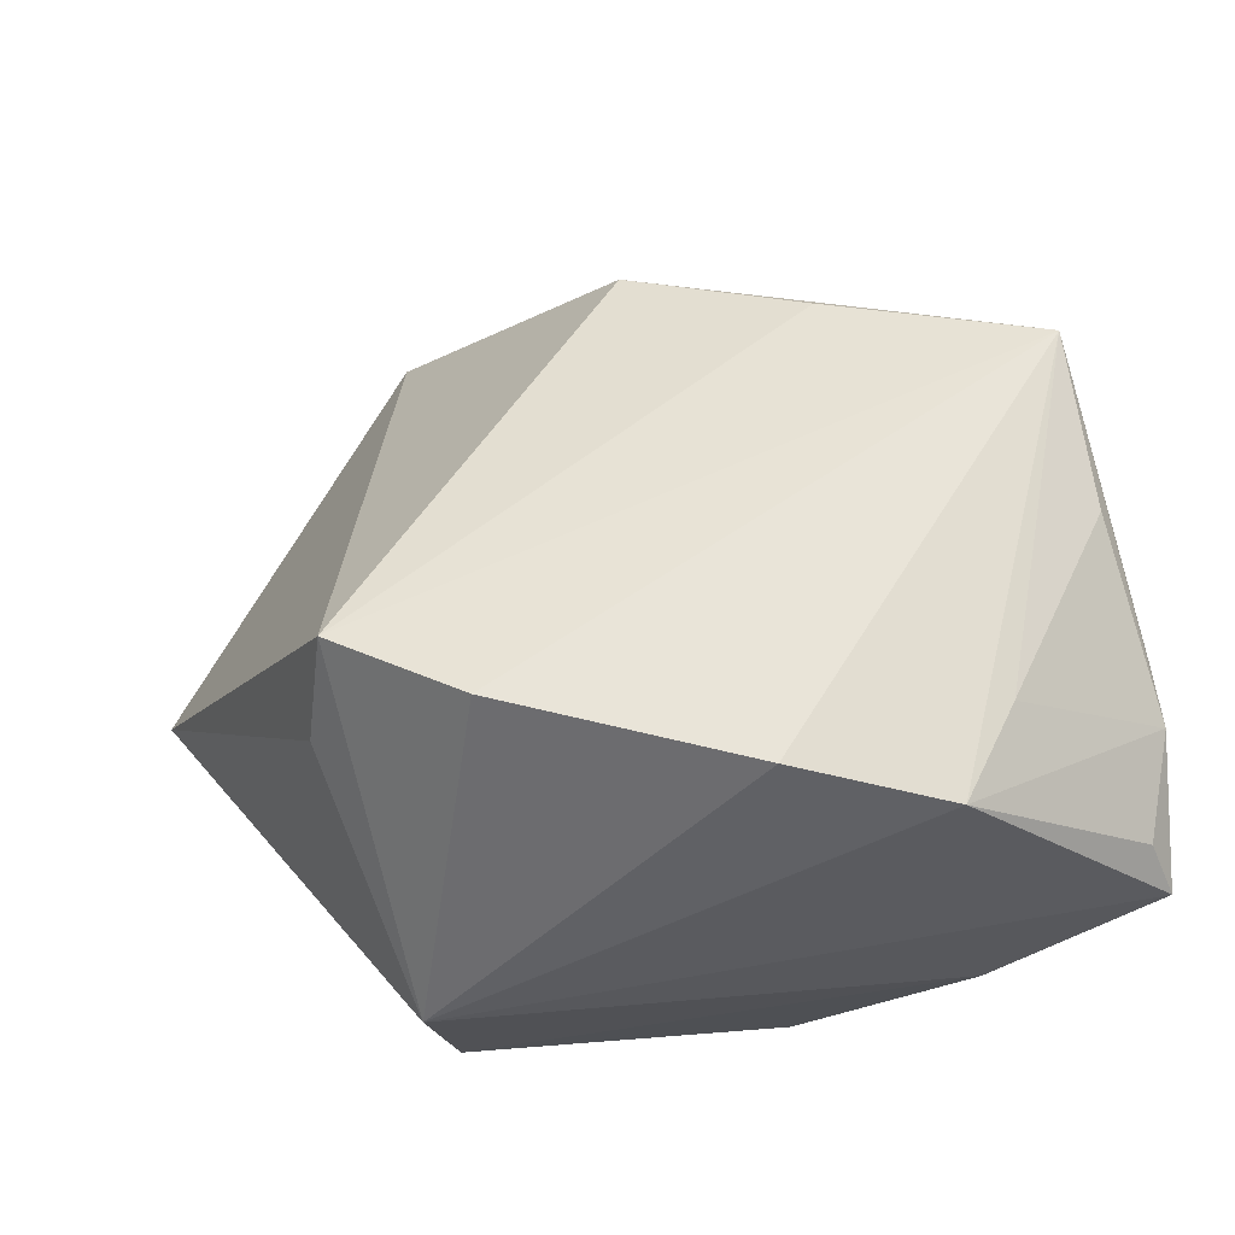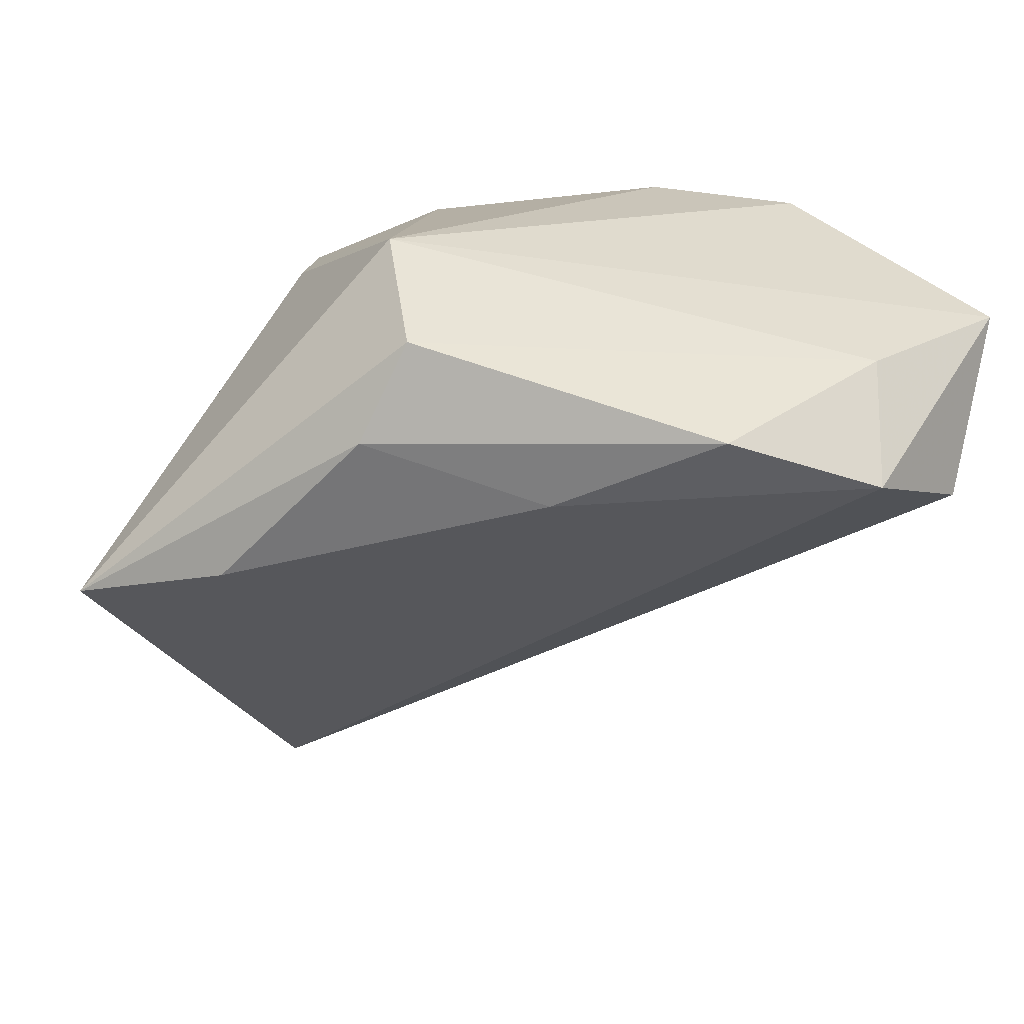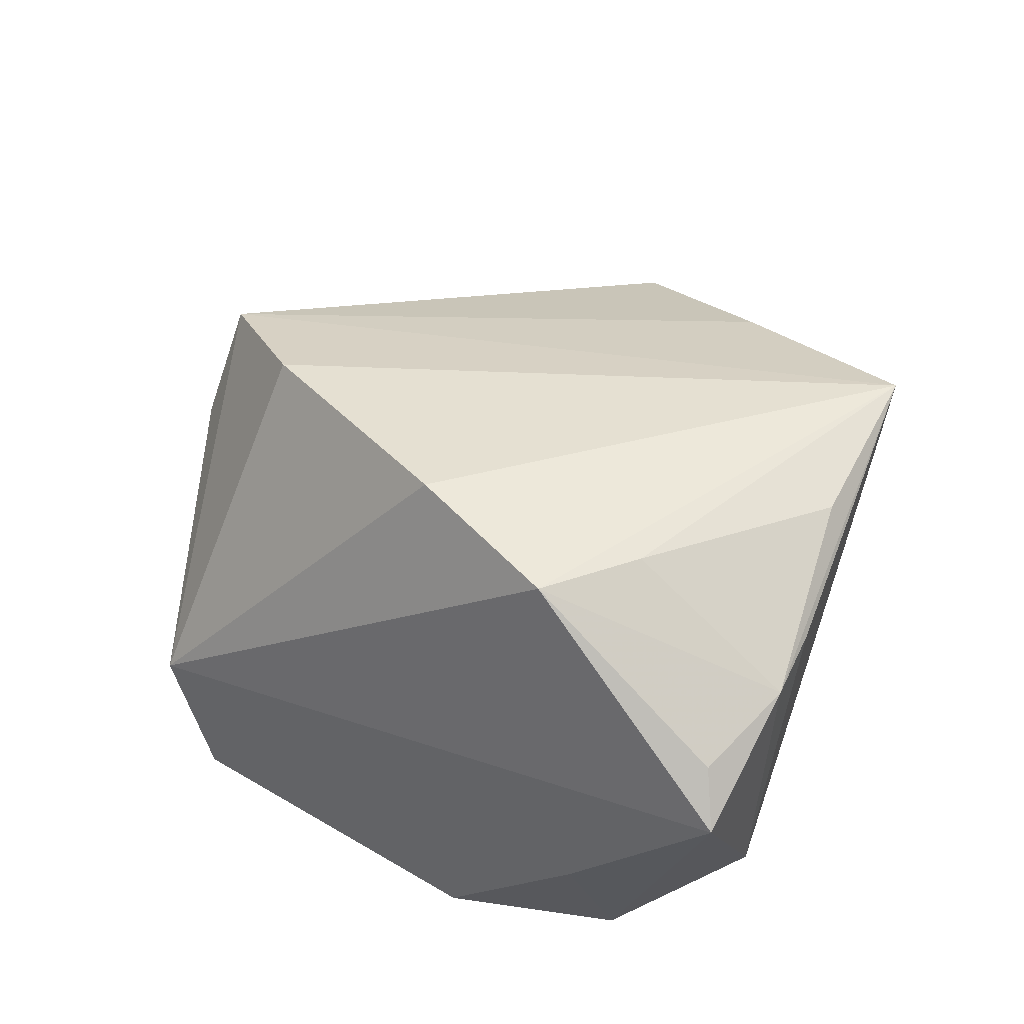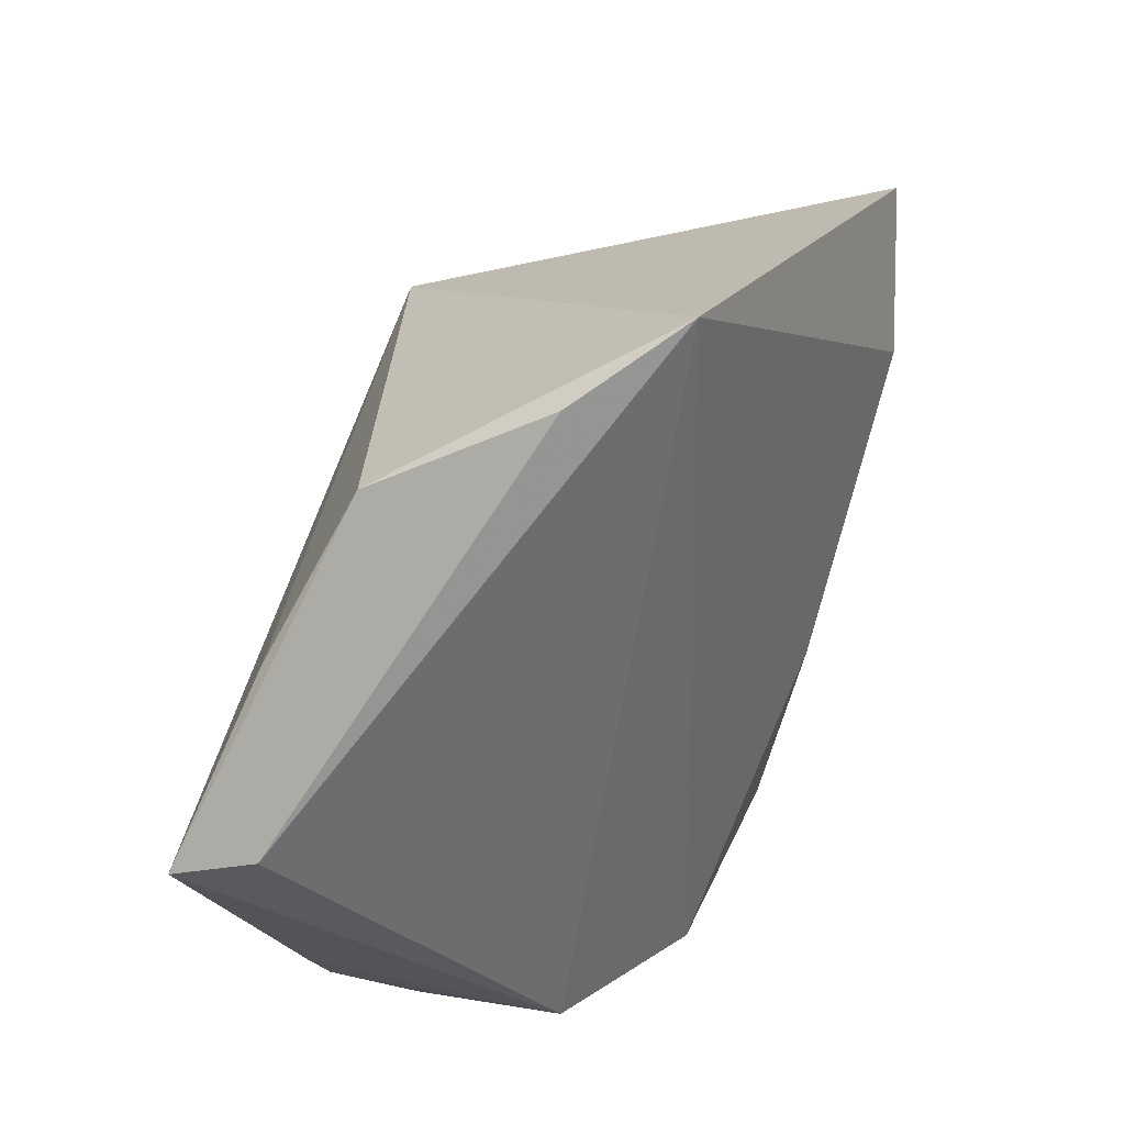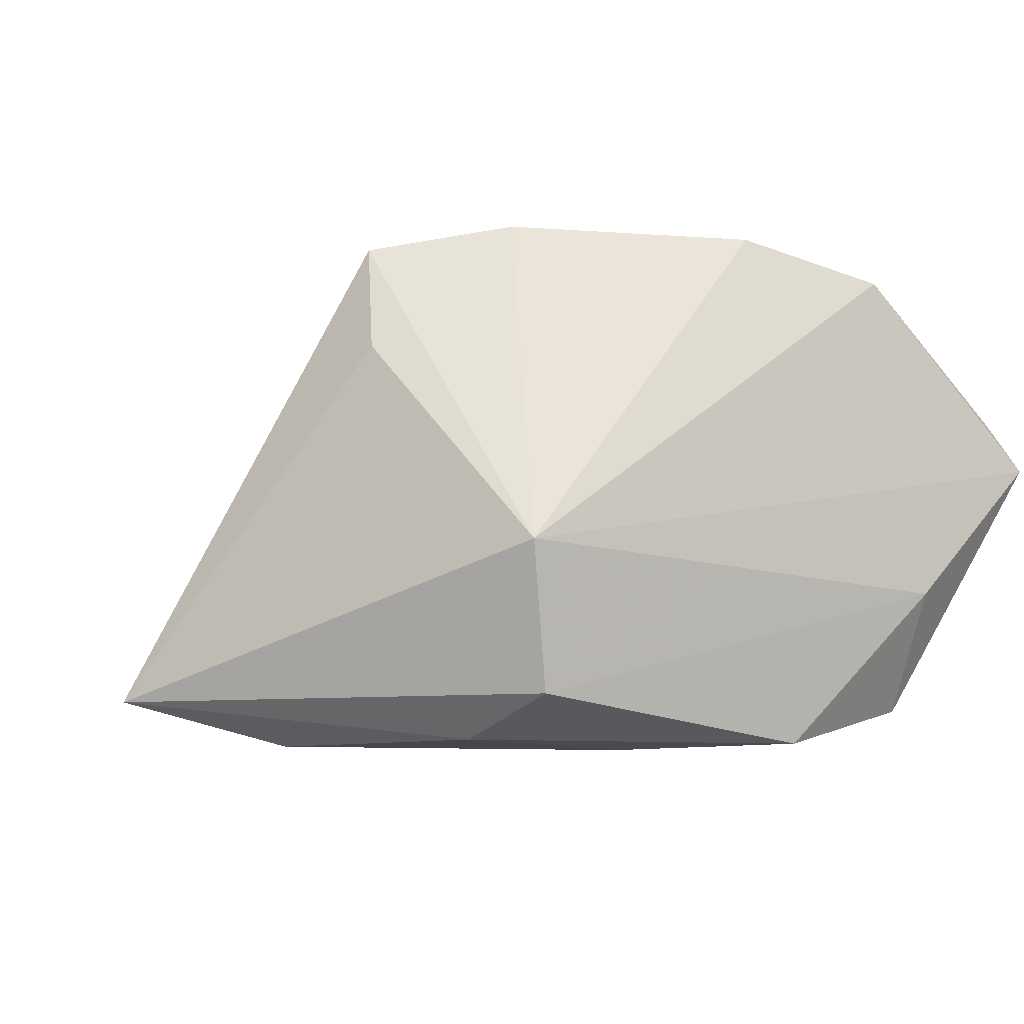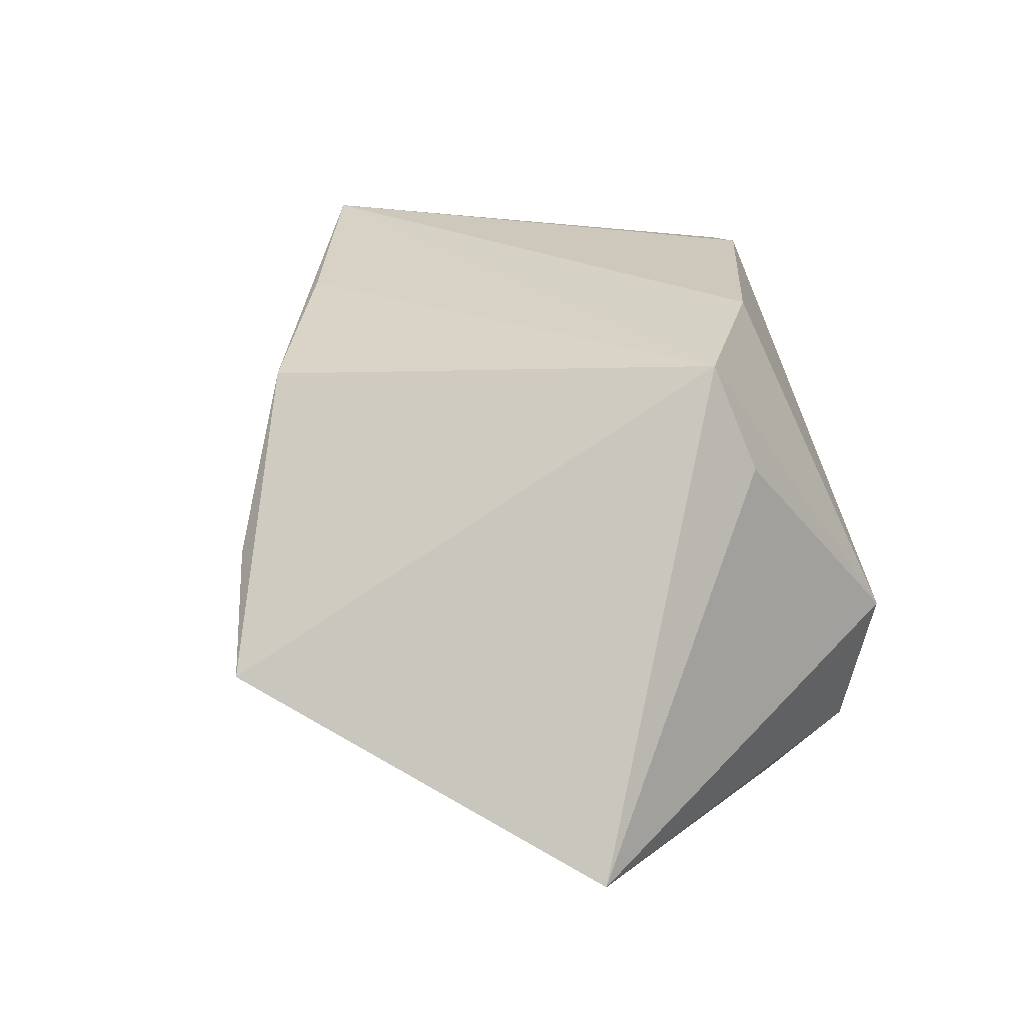
<metadata>
{"format":"obj","ext":"obj","renderer":"f3d","projection":"perspective","resolution":1024,"background":"white","views":[{"elev":60.1,"azim":-6.5,"up":"+Z"},{"elev":-52.6,"azim":-14.1,"up":"+Z"},{"elev":37.7,"azim":32.6,"up":"+Z"},{"elev":79.9,"azim":105.9,"up":"+Y"},{"elev":-6.2,"azim":-34.1,"up":"+Z"},{"elev":21.9,"azim":-107.7,"up":"+Z"}]}
</metadata>
<code>
v -0.01146 0.04806 0.000683
v 0.03131 -0.0308 -0.01377
v 0.04641 -0.02768 0.008758
v -0.02367 0.0517 -0.01017
v 0.04933 -0.01701 0.01294
v -0.00483 -0.01445 -0.03309
v 0.04883 -0.03074 0.002838
v 0.04496 0.002409 0.02404
v 0.04646 -0.01566 -0.01574
v -0.03932 0.004861 -0.03268
v 0.01239 -0.0273 -0.03232
v 0.04857 -0.009592 0.01525
v 0.01998 0.0306 0.02488
v -0.0196 -0.01407 0.02934
v 0.0005929 0.04031 0.01921
v 0.008048 -0.02458 0.02934
v -0.03608 -0.009215 0.01385
v -0.02467 -0.0282 -0.02682
v -0.0275 -0.01693 -0.03187
v 0.03281 -0.02296 -0.02827
v 0.04363 0.02112 0.02934
v -0.05531 0.01581 -0.02742
v -0.028 -0.0308 -0.009984
v -0.03382 -0.004508 0.02643
v 0.02543 -0.02879 0.02516
v 0.03205 -0.01834 0.02507
v 0.03992 0.0241 0.01991
f 22 24 4
f 4 24 15
f 15 24 13
f 14 24 23
f 23 16 14
f 22 18 23
f 22 4 10
f 2 20 7
f 2 11 20
f 7 23 2
f 18 11 2
f 2 23 18
f 1 4 15
f 17 24 22
f 22 23 17
f 17 23 24
f 25 23 7
f 16 23 25
f 20 11 6
f 6 4 20
f 6 10 4
f 4 1 27
f 27 1 15
f 7 5 3
f 3 25 7
f 5 25 3
f 26 5 8
f 26 25 5
f 10 6 19
f 19 18 22
f 22 10 19
f 19 11 18
f 19 6 11
f 8 5 21
f 21 5 12
f 21 26 8
f 25 26 21
f 15 13 21
f 21 27 15
f 16 25 21
f 21 24 14
f 21 13 24
f 14 16 21
f 7 20 9
f 9 5 7
f 20 4 9
f 4 27 9
f 12 5 9
f 9 21 12
f 27 21 9

</code>
